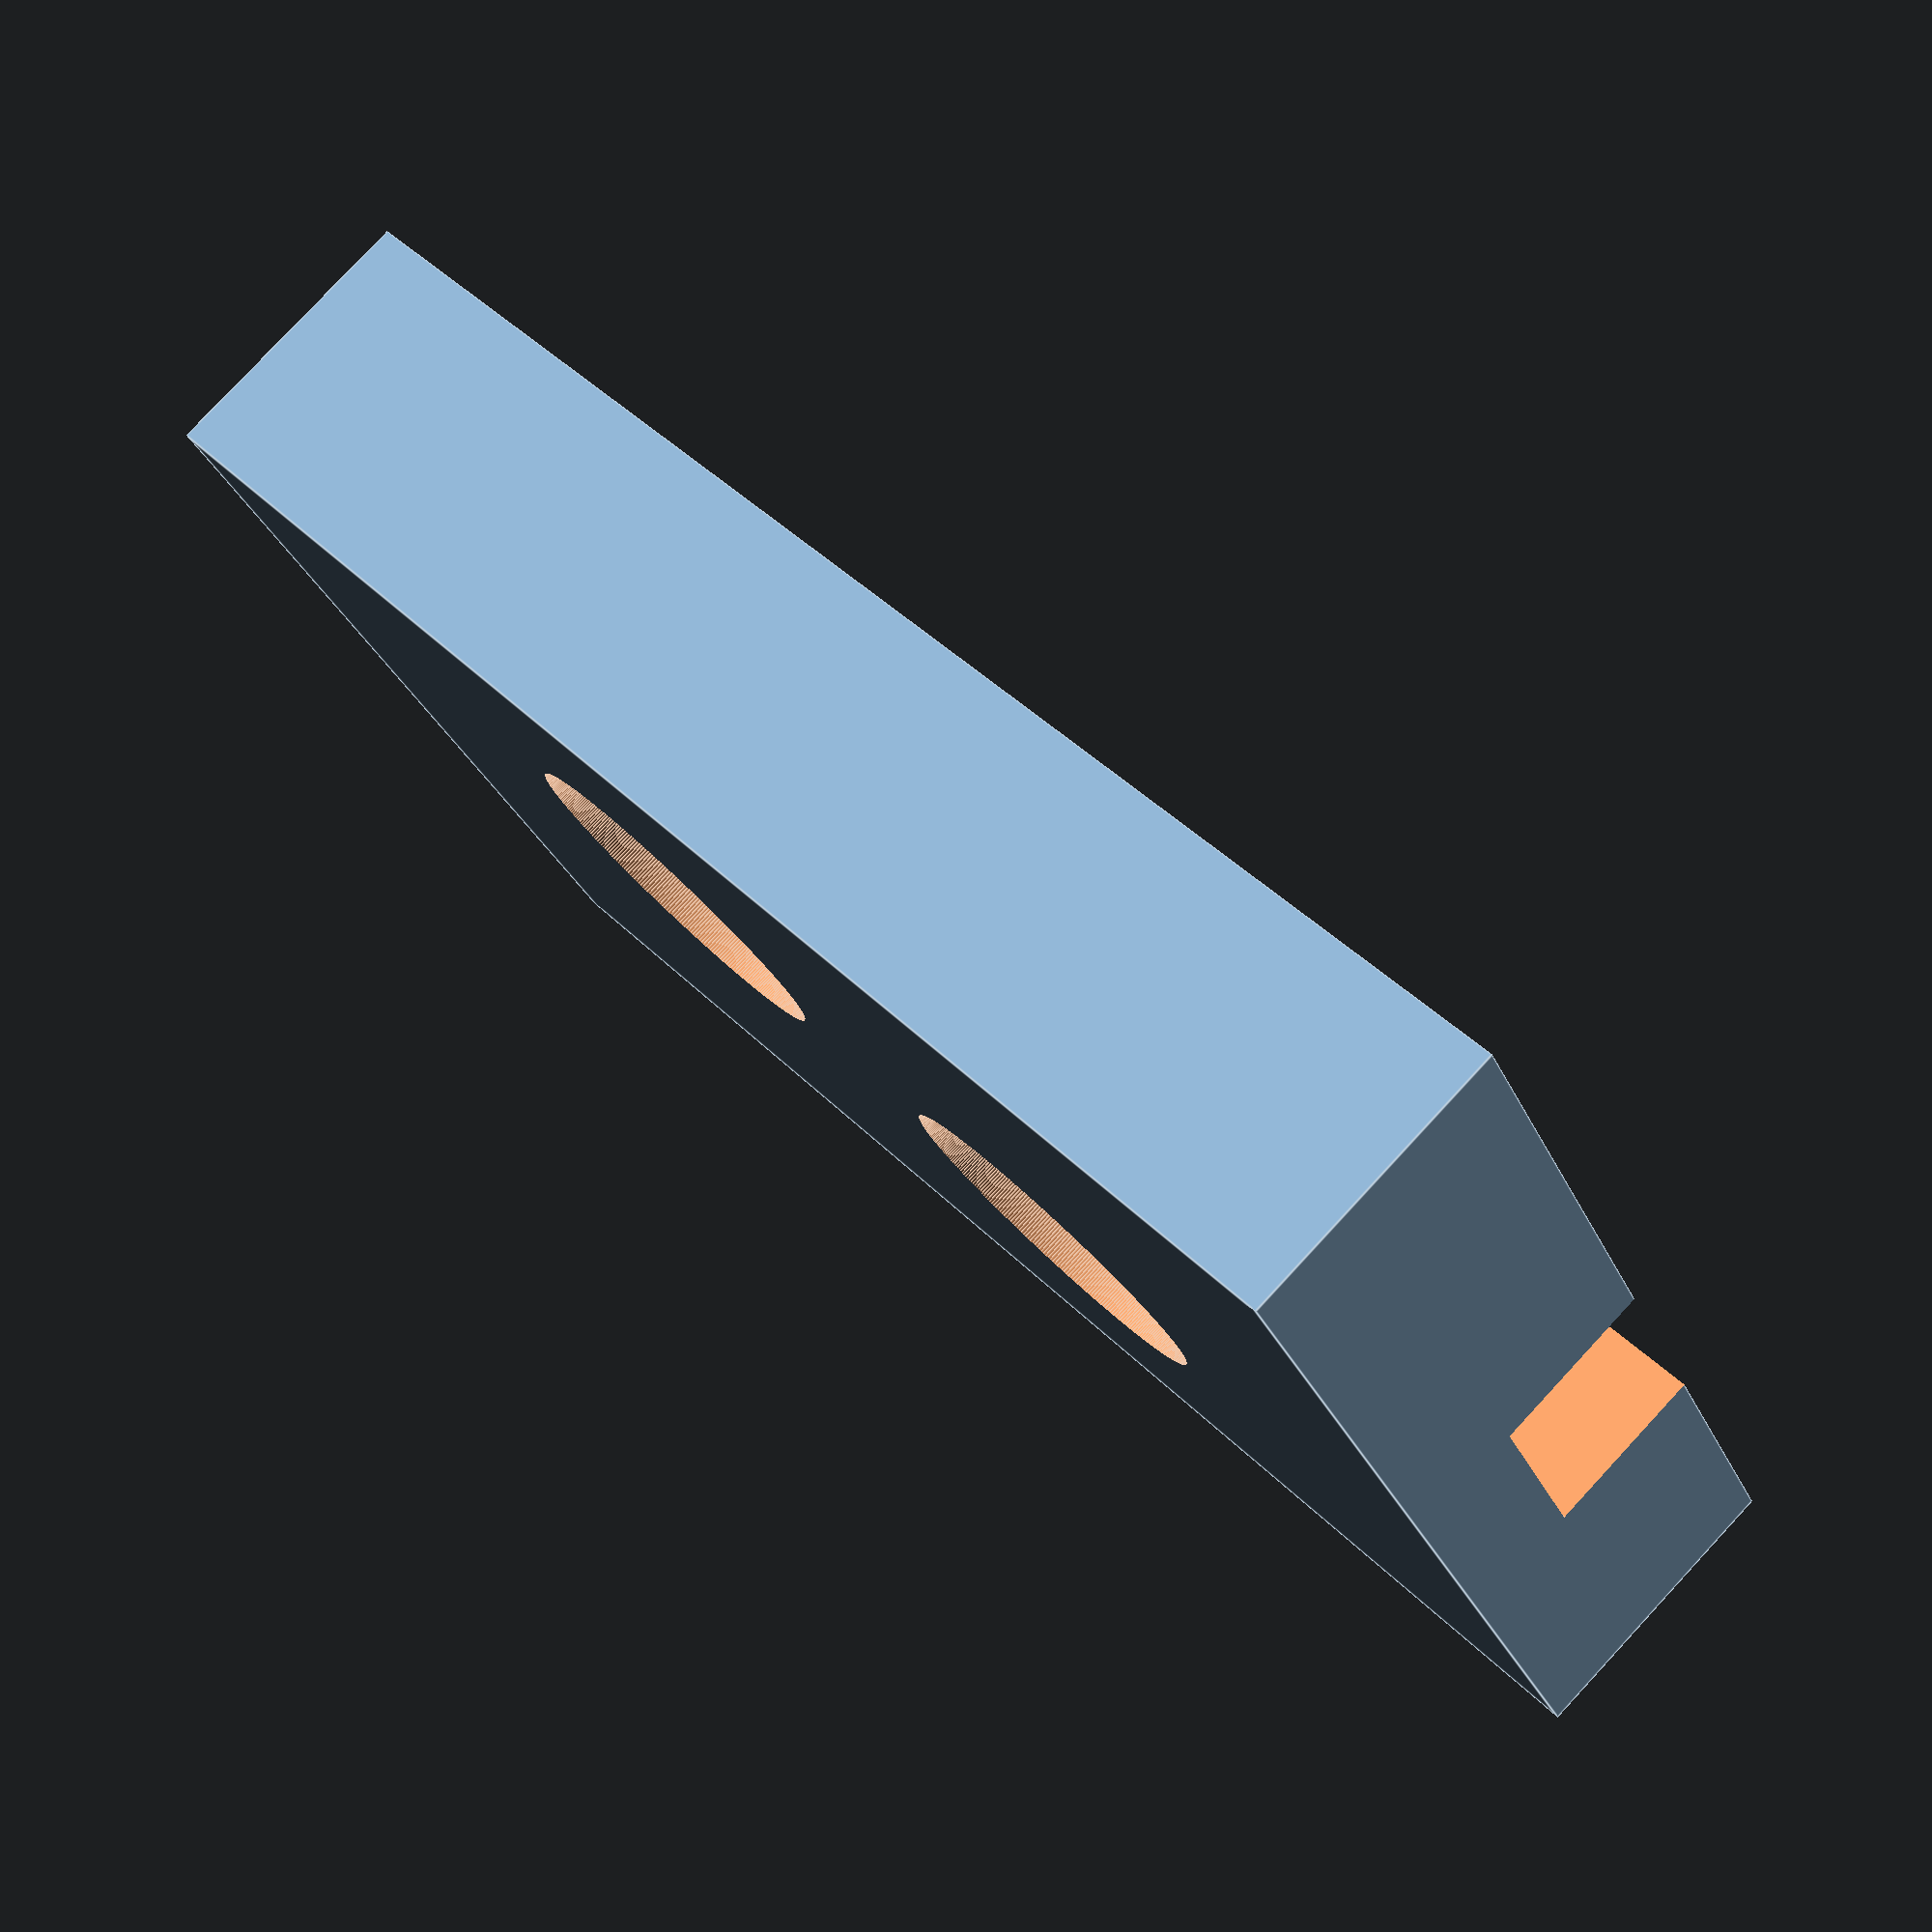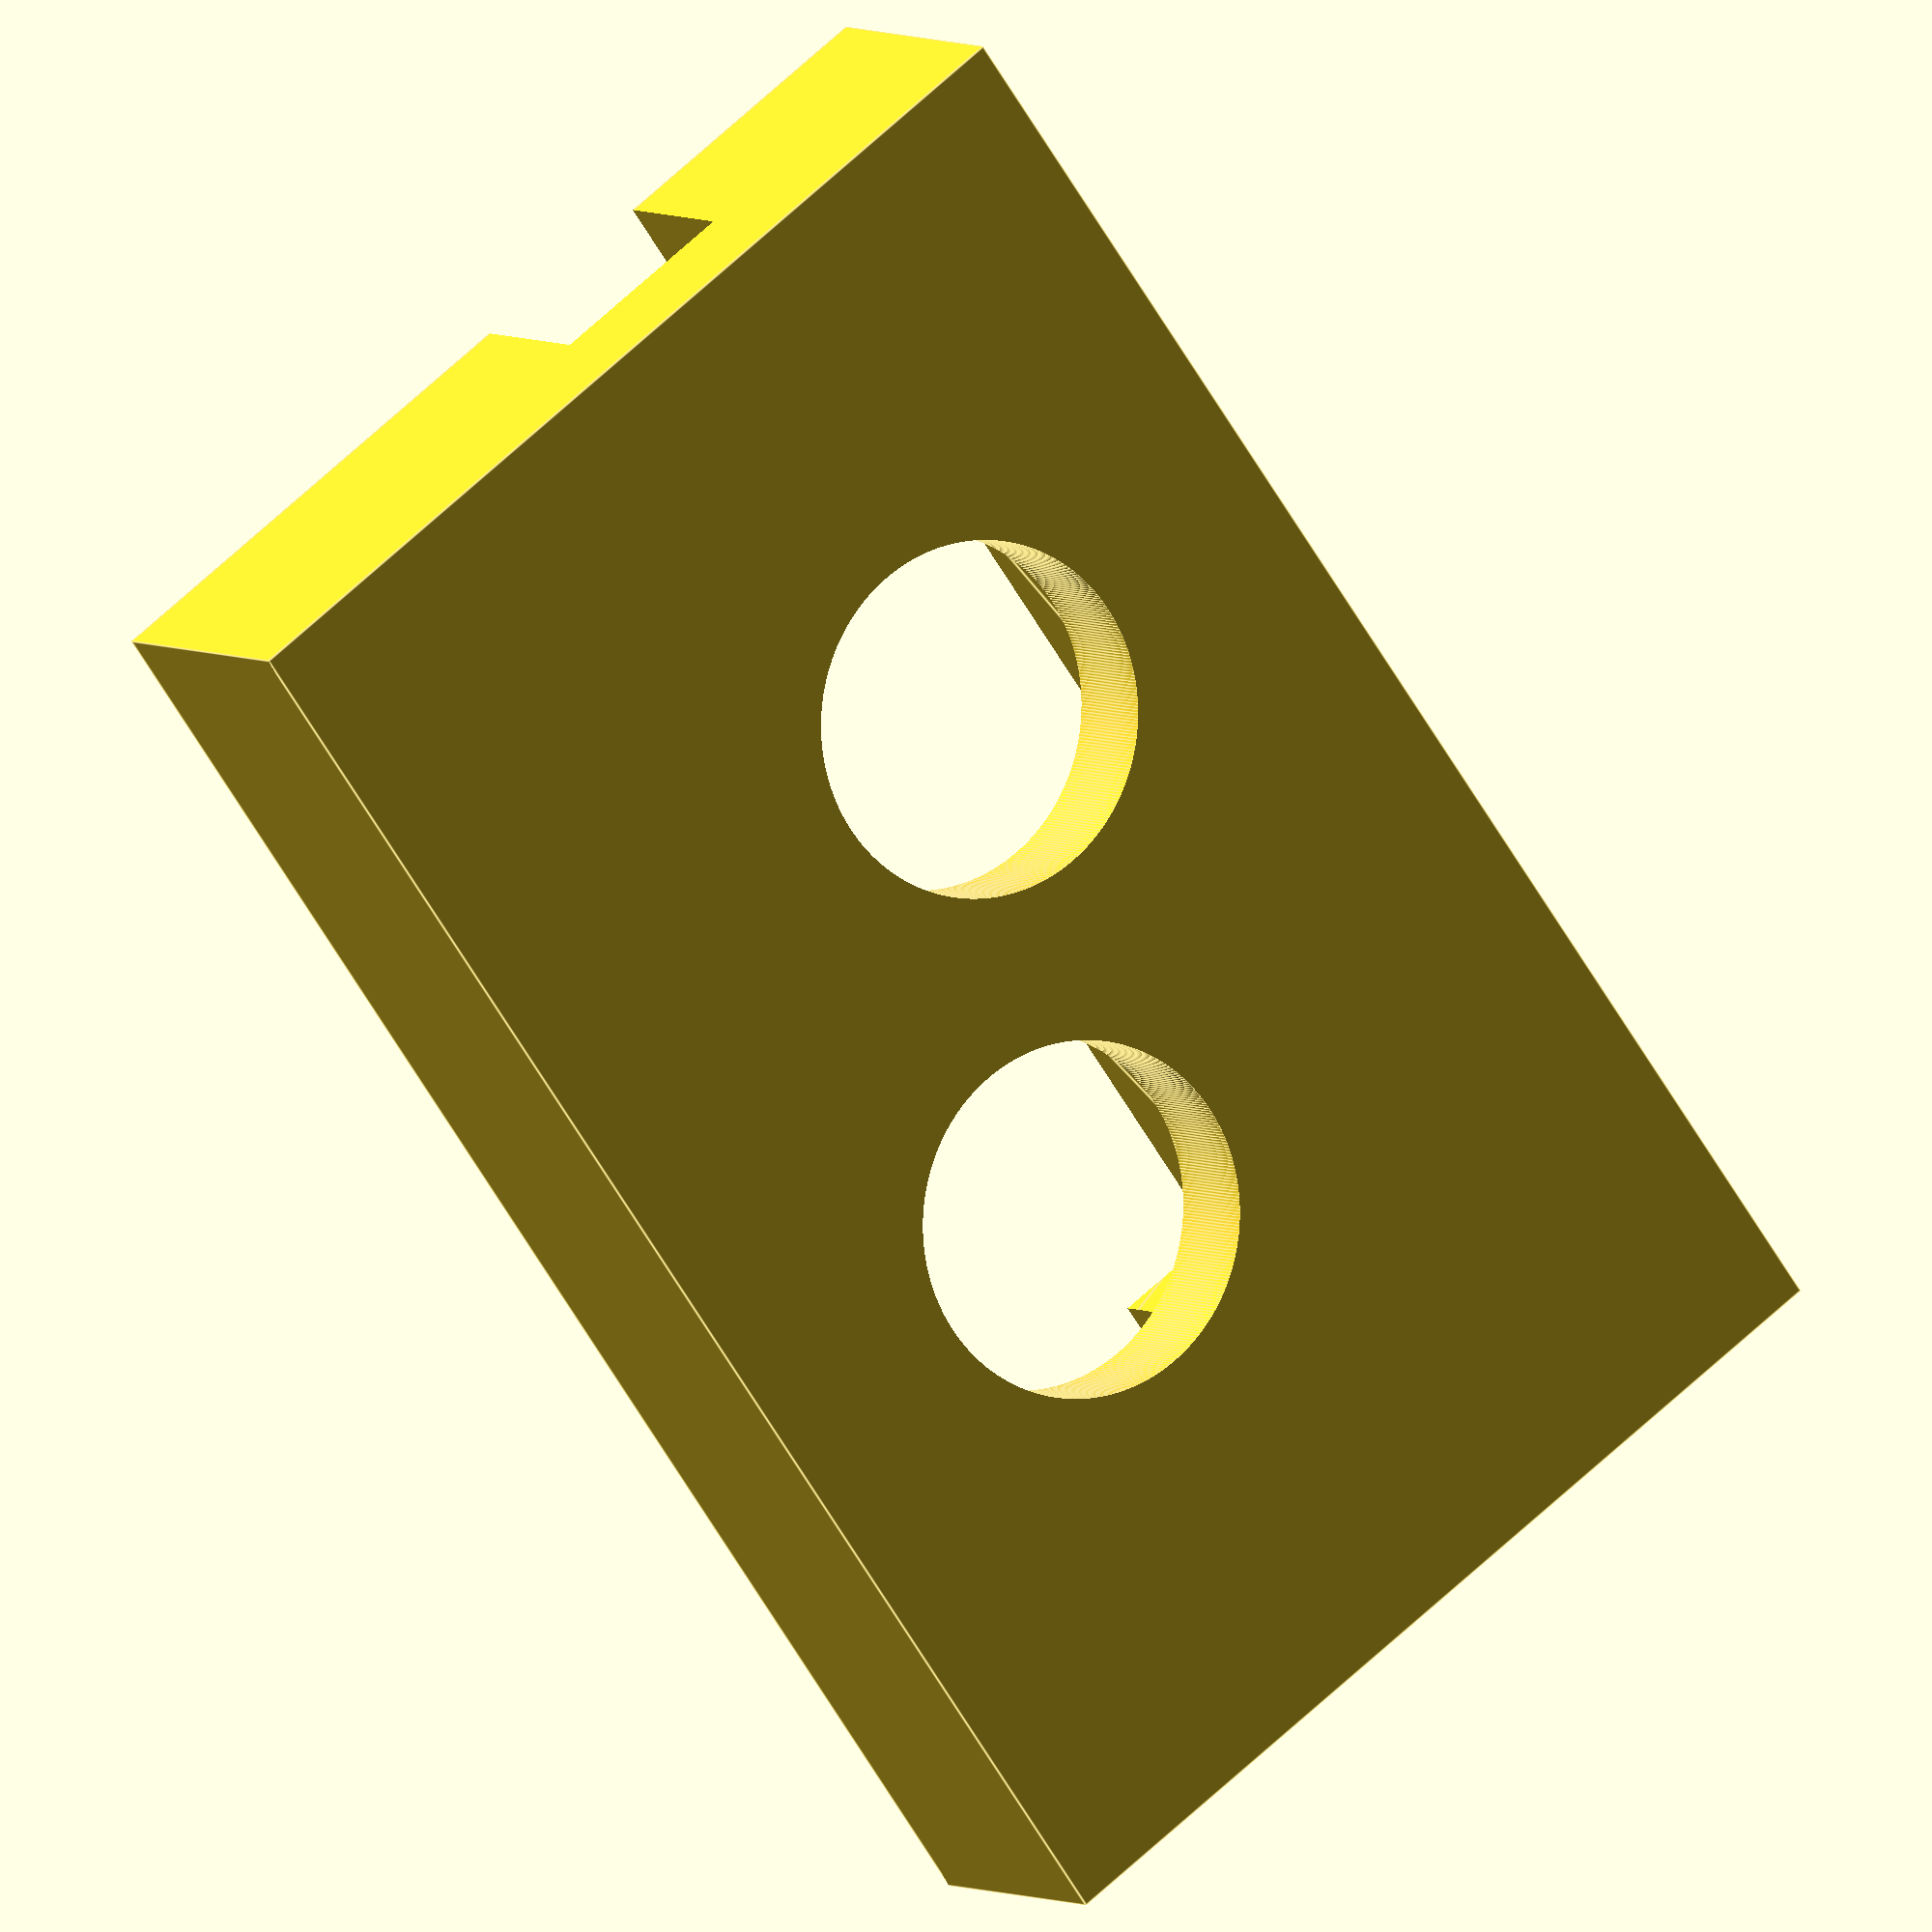
<openscad>
width_padding = 0.05;
height_padding = 0.07;
radius_padding = 0.5;
exit_padding = 0.5;


difference(){
    difference(){
        cube([10.85, 17.15, 3.15], center = false);
        translate([2, 3.8, 1.3]){
            linear_extrude(2.2, center = false){
                polygon(points=[
                    [0 - width_padding, 3.75],
                    [2.2 - width_padding, 3.75], 
                    [2.2 - width_padding, 0 - height_padding],
                    [6.85 + width_padding,0 - height_padding],
                    [6.85 + width_padding, 5.75],
                    [4.65 + width_padding, 5.75],
                    [4.65 + width_padding, 9.55 + height_padding],
                    [0 - width_padding, 9.55 + height_padding]
                ]);
            }
        }
    }
    
    union(){
        translate([5.685 - exit_padding/2, -0.1, 1.3])
            cube([1.68 + exit_padding, 4, 3]);
        translate([3.485 - exit_padding/2, 13.2, 1.3])
            cube([1.68 + exit_padding, 4, 3]);
        
        translate([4.325, 11.25, -0.02])
            cylinder(h = 1.45, r = 1.45 + radius_padding, $fn = 360);

        translate([6.525, 6.075, -0.02])
            cylinder(h = 1.45, r = 1.45 + radius_padding, $fn = 360);
    }
}



</openscad>
<views>
elev=99.2 azim=298.3 roll=317.1 proj=p view=edges
elev=175.6 azim=215.9 roll=28.2 proj=o view=edges
</views>
